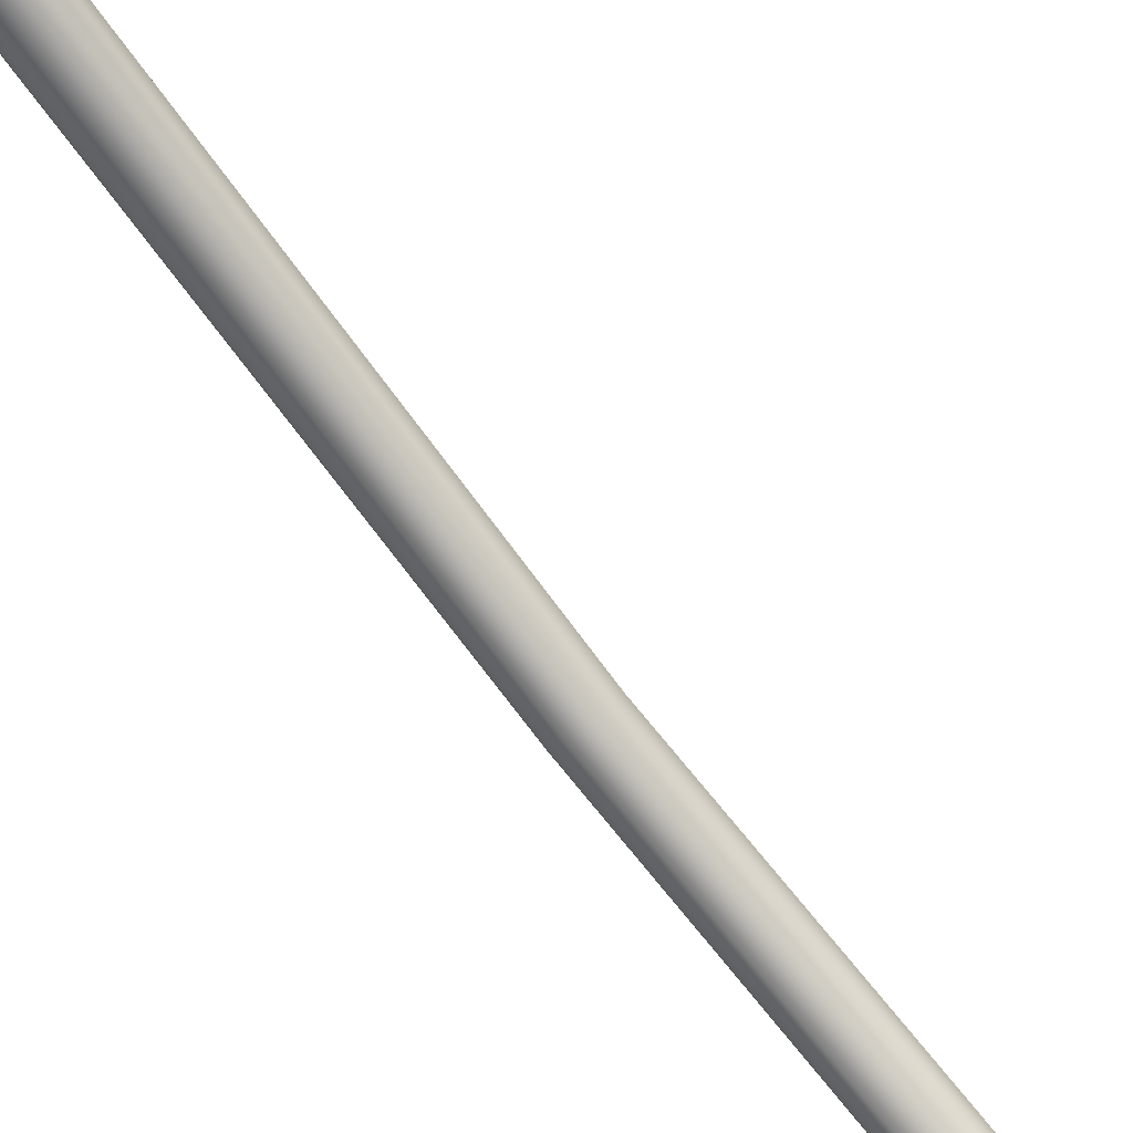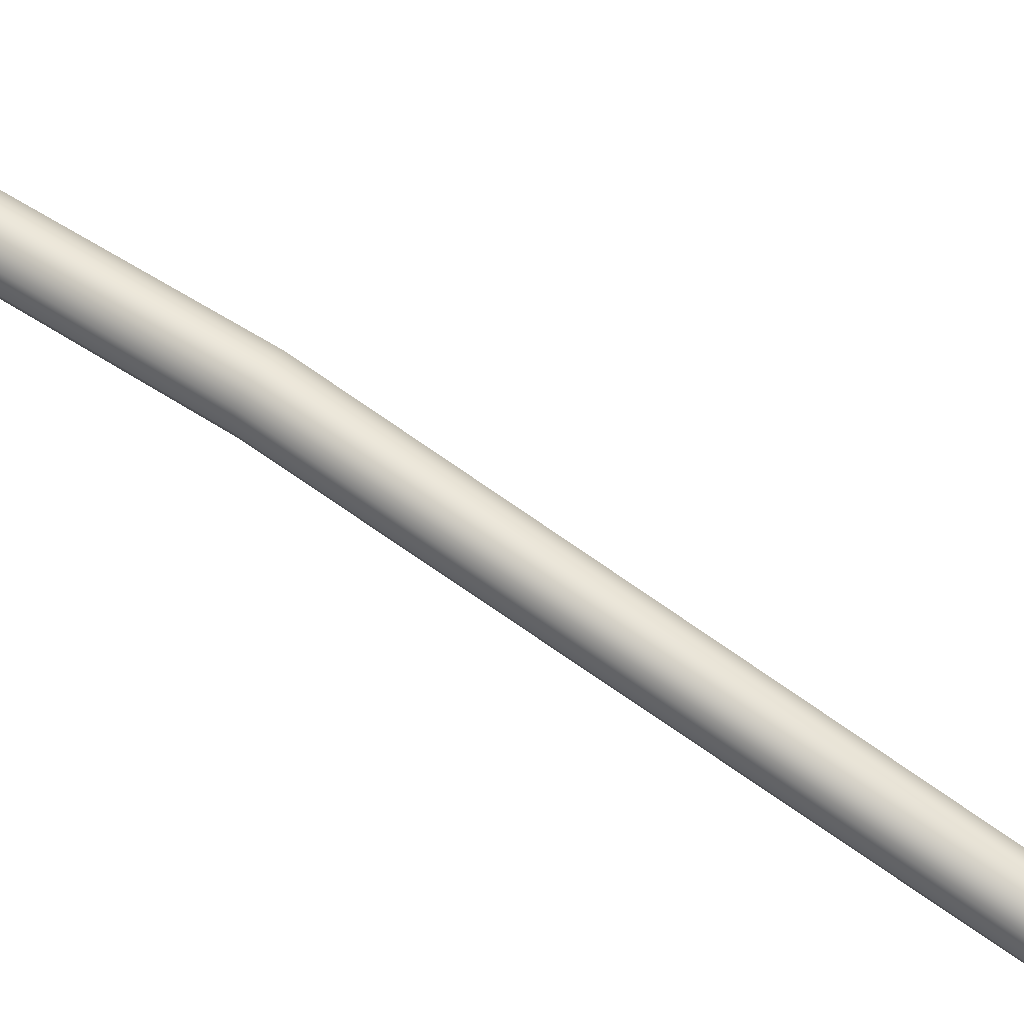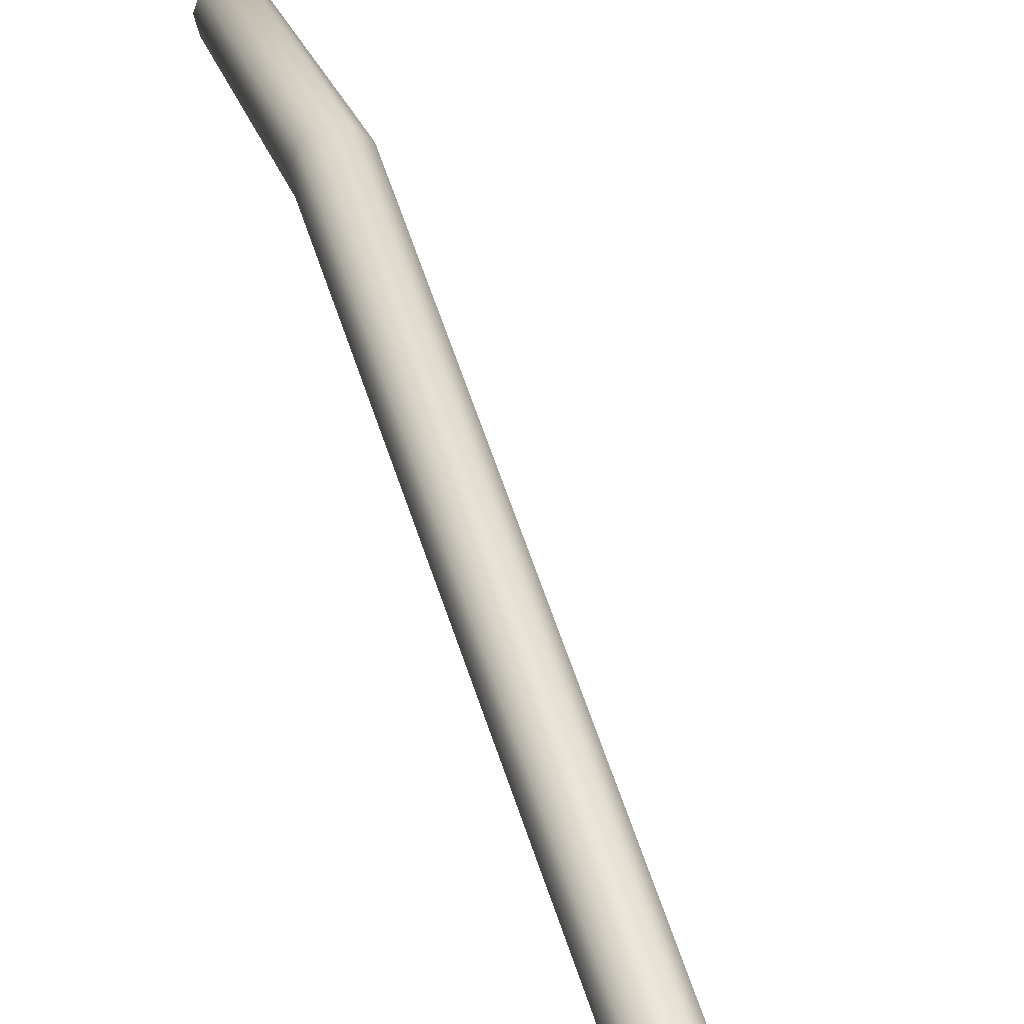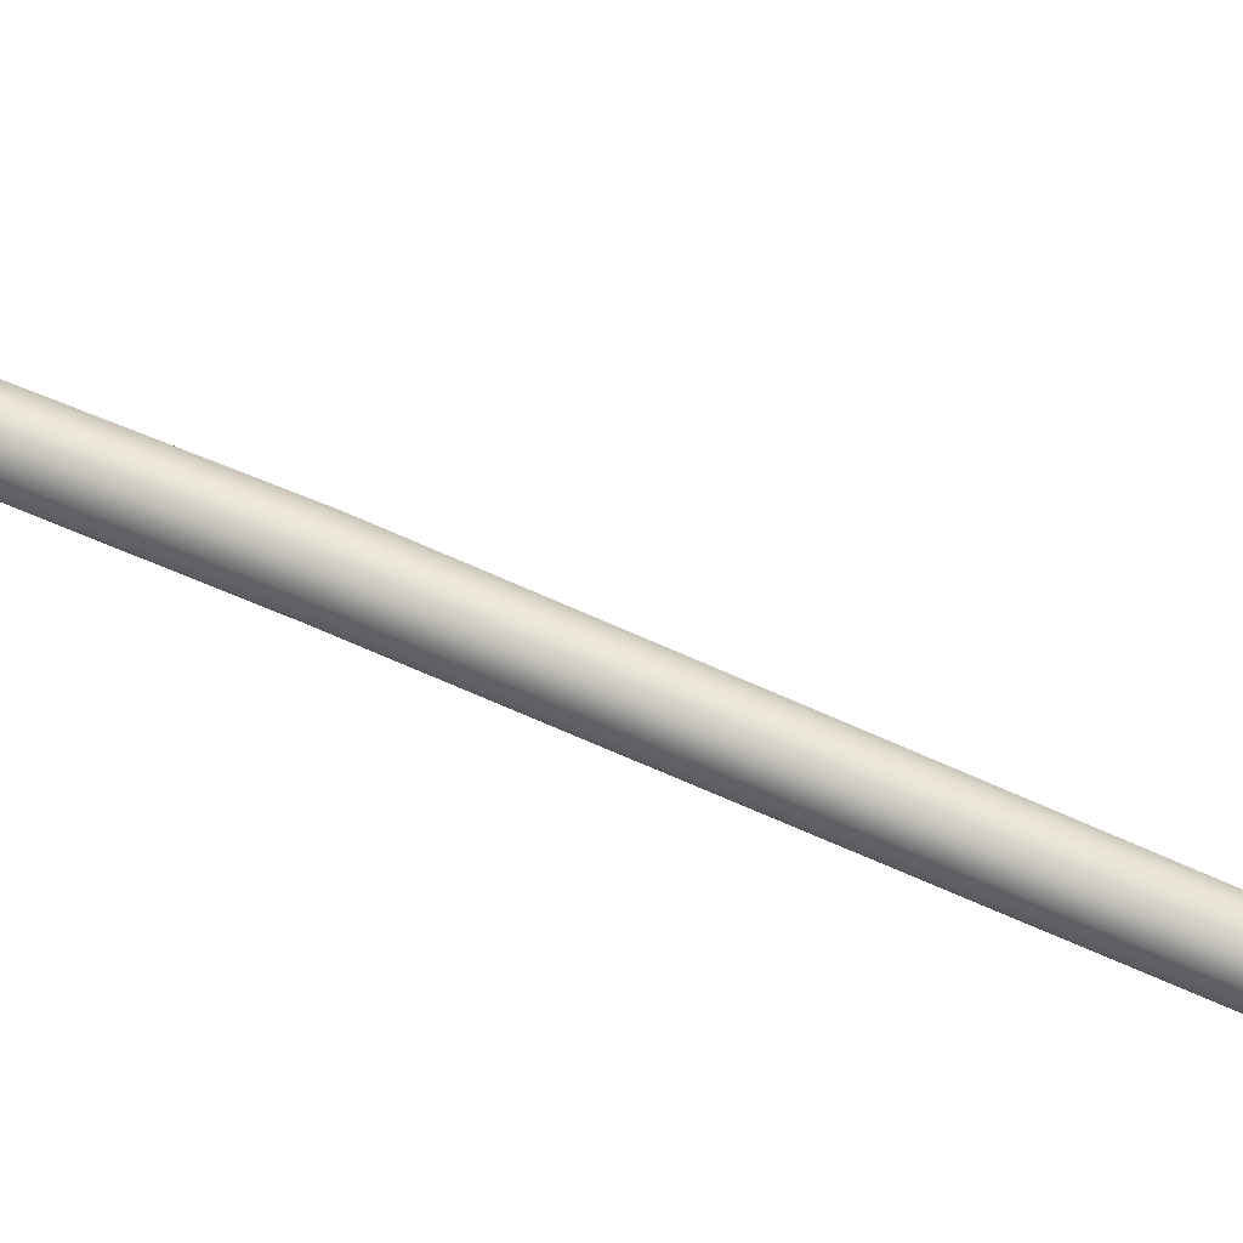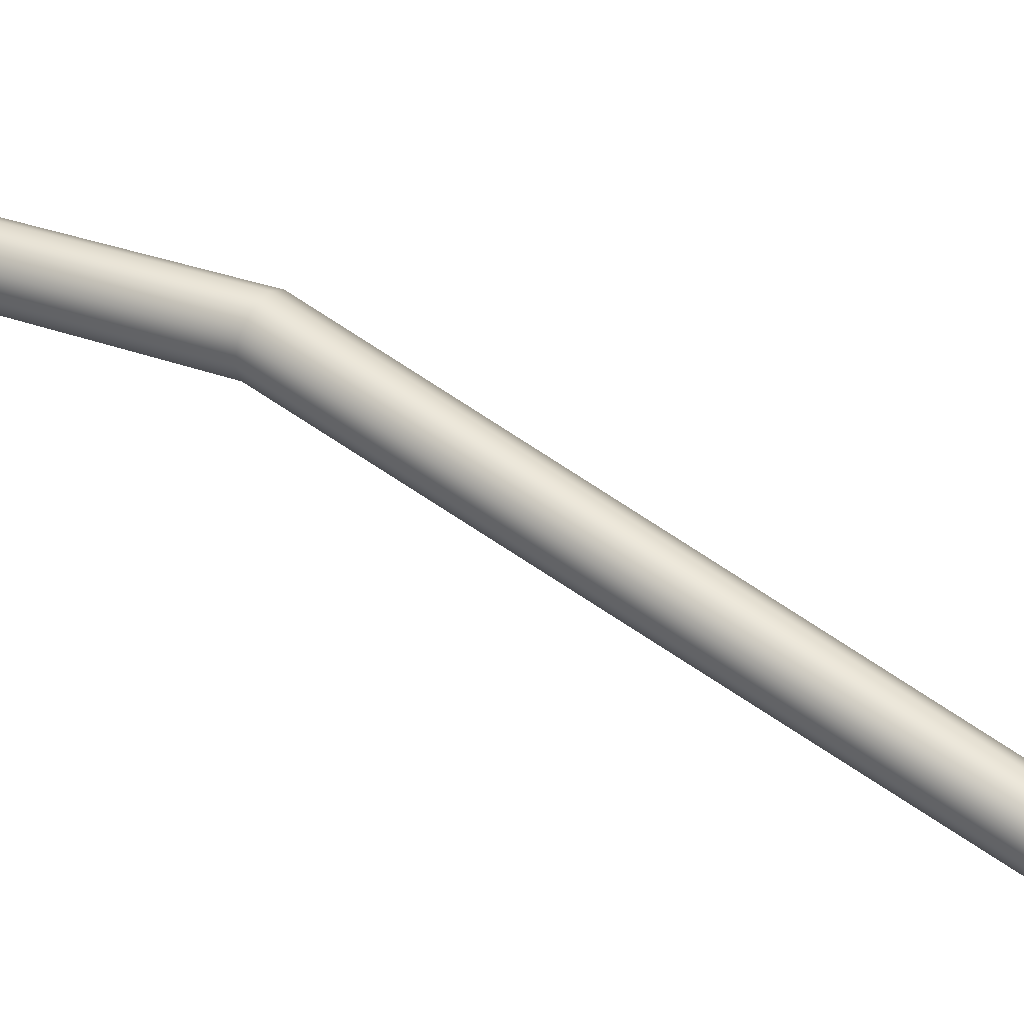
<metadata>
{"format":"obj","ext":"obj","renderer":"f3d","projection":"perspective","resolution":1024,"background":"white","views":[{"elev":-74.6,"azim":44.0,"up":"+Z"},{"elev":69.1,"azim":-49.5,"up":"+Z"},{"elev":37.4,"azim":-7.7,"up":"+Z"},{"elev":73.9,"azim":-60.7,"up":"+Z"},{"elev":54.8,"azim":-52.1,"up":"+Z"}]}
</metadata>
<code>
v 181.3 605.2 -252.3
v 181.3 605.2 -252.3
v 181.3 605.2 -252.3
v 179 602.7 -257.4
v 179 602.7 -257.4
v 179 602.7 -257.4
v 178.6 339 -128.8
v 178.6 339 -128.8
v 178.6 339 -128.8
v 178.6 339 -128.8
v 180.9 339.6 -122.7
v 180.9 339.6 -122.7
v 180.9 339.6 -122.7
v 180.9 339.6 -122.7
v 180.5 600.1 -262.8
v 180.5 600.1 -262.8
v 180.5 600.1 -262.8
v 186.6 606.7 -249.3
v 186.6 606.7 -249.3
v 186.6 606.7 -249.3
v 192.8 606.5 -249.7
v 192.8 606.5 -249.7
v 192.8 606.5 -249.7
v 197.5 604.7 -253.3
v 197.5 604.7 -253.3
v 197.5 604.7 -253.3
v 199 602.1 -258.7
v 199 602.1 -258.7
v 199 602.1 -258.7
v 196.7 599.6 -263.9
v 196.7 599.6 -263.9
v 196.7 599.6 -263.9
v 191.4 598.2 -266.8
v 191.4 598.2 -266.8
v 191.4 598.2 -266.8
v 185.2 598.4 -266.4
v 185.2 598.4 -266.4
v 185.2 598.4 -266.4
v 180.1 338.7 -135.3
v 180.1 338.7 -135.3
v 180.1 338.7 -135.3
v 180.1 338.7 -135.3
v 184.8 338.8 -139.8
v 184.8 338.8 -139.8
v 184.8 338.8 -139.8
v 184.8 338.8 -139.8
v 191 339.3 -140.6
v 191 339.3 -140.6
v 191 339.3 -140.6
v 191 339.3 -140.6
v 196.2 340.1 -137.3
v 196.2 340.1 -137.3
v 196.2 340.1 -137.3
v 196.2 340.1 -137.3
v 198.6 340.7 -131.2
v 198.6 340.7 -131.2
v 198.6 340.7 -131.2
v 198.6 340.7 -131.2
v 197.1 341 -124.7
v 197.1 341 -124.7
v 197.1 341 -124.7
v 197.1 341 -124.7
v 192.3 340.9 -120.2
v 192.3 340.9 -120.2
v 192.3 340.9 -120.2
v 192.3 340.9 -120.2
v 186.2 340.4 -119.5
v 186.2 340.4 -119.5
v 186.2 340.4 -119.5
v 186.2 340.4 -119.5
v 245 -3.377 -236.2
v 245 -3.377 -236.2
v 245 -3.377 -236.2
v 250.4 -3.377 -233.1
v 250.4 -3.377 -233.1
v 250.4 -3.377 -233.1
v 242.4 -2.087 -241.6
v 242.4 -2.087 -241.6
v 242.4 -2.087 -241.6
v 243.4 0 -247.3
v 243.4 0 -247.3
v 243.4 0 -247.3
v 247.8 2.087 -251.1
v 247.8 2.087 -251.1
v 247.8 2.087 -251.1
v 253.8 3.377 -251.6
v 253.8 3.377 -251.6
v 253.8 3.377 -251.6
v 259.2 3.377 -248.6
v 259.2 3.377 -248.6
v 259.2 3.377 -248.6
v 261.8 2.087 -243.2
v 261.8 2.087 -243.2
v 261.8 2.087 -243.2
v 260.8 0 -237.4
v 260.8 0 -237.4
v 260.8 0 -237.4
v 256.4 -2.087 -233.6
v 256.4 -2.087 -233.6
v 256.4 -2.087 -233.6
f 1 4 7 11
f 15 6 27
f 6 3 27
f 3 18 21
f 24 27 3
f 24 3 21
f 27 30 33
f 36 15 27
f 36 27 33
f 5 16 39 8
f 17 37 43 40
f 38 34 47 44
f 35 31 51 48
f 32 28 55 52
f 29 25 59 56
f 26 22 63 60
f 23 19 67 64
f 20 2 12 68
f 69 13 71 74
f 14 9 77 72
f 10 41 80 78
f 42 45 83 81
f 46 49 86 84
f 50 53 89 87
f 54 57 92 90
f 58 61 95 93
f 62 65 98 96
f 66 70 75 99
f 88 91 82
f 91 94 97
f 97 100 91
f 100 76 73
f 73 79 82
f 91 100 73
f 91 73 82
f 82 85 88

</code>
